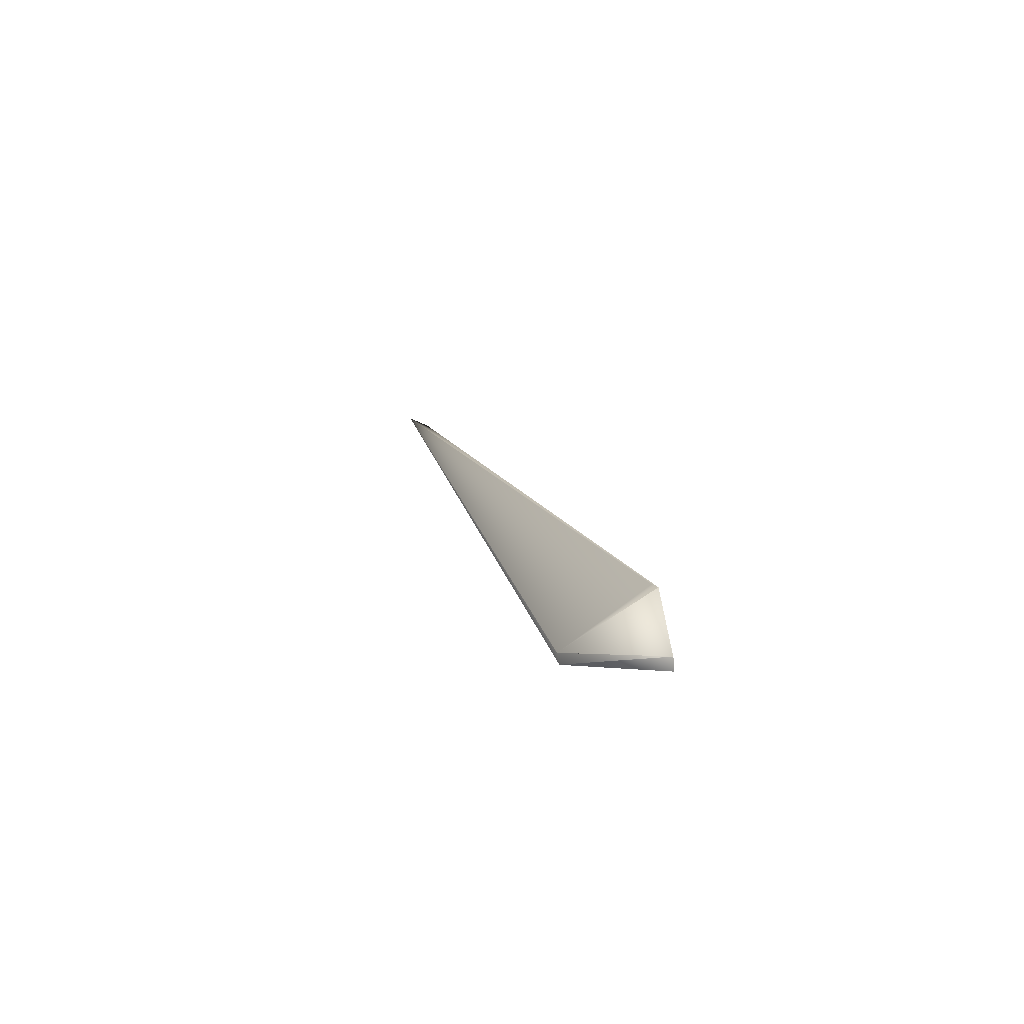
<metadata>
{"format":"obj","ext":"obj","renderer":"f3d","projection":"perspective","resolution":1024,"background":"white","views":[{"elev":-48.6,"azim":-61.9,"up":"+Z"}]}
</metadata>
<code>
v 0.2922 0.4638 0.9114
v -0.02643 0.09965 -0.01549
v 0.2918 0.464 0.9114
v 0.2915 0.4642 0.9114
v 0.2911 0.4644 0.9113
v 0.2908 0.4646 0.9113
v 0.2905 0.4648 0.9112
v 0.2901 0.465 0.9112
v 0.2898 0.4653 0.9112
v 0.2894 0.4655 0.9111
v 0.2891 0.4657 0.9111
v 0.2887 0.4659 0.9111
v 0.2884 0.4661 0.911
v 0.2881 0.4663 0.911
v 0.2877 0.4665 0.9109
v 0.2874 0.4667 0.9109
v 0.287 0.4669 0.9109
v 0.2867 0.4671 0.9108
v 0.2864 0.4673 0.9108
v 0.286 0.4675 0.9108
v 0.2857 0.4677 0.9107
v 0.2853 0.4679 0.9107
v 0.285 0.4681 0.9106
v 0.2847 0.4683 0.9106
v 0.2843 0.4685 0.9106
v 0.284 0.4687 0.9105
v 0.2836 0.4689 0.9105
v 0.2833 0.4691 0.9105
v 0.283 0.4693 0.9104
v 0.2826 0.4695 0.9104
v 0.2823 0.4697 0.9104
v 0.2819 0.4699 0.9103
v 0.2816 0.4701 0.9103
v 0.2813 0.4703 0.9103
v 0.2809 0.4705 0.9102
v 0.2806 0.4707 0.9102
v 0.2803 0.4709 0.9101
v 0.2799 0.4711 0.9101
v 0.2796 0.4713 0.9101
v 0.2793 0.4714 0.91
v 0.2789 0.4716 0.91
v 0.2786 0.4718 0.91
v 0.2782 0.472 0.9099
v 0.2779 0.4722 0.9099
v 0.2776 0.4724 0.9099
v 0.2772 0.4726 0.9098
v 0.2769 0.4727 0.9098
v 0.2766 0.4729 0.9098
v 0.2762 0.4731 0.9097
v 0.2759 0.4733 0.9097
v 0.2756 0.4734 0.9097
v 0.2752 0.4736 0.9096
v 0.2749 0.4738 0.9096
v 0.2746 0.474 0.9096
v 0.2743 0.4741 0.9095
v 0.274 0.4743 0.9095
v 0.2737 0.4744 0.9095
v 0.2734 0.4746 0.9094
v 0.2731 0.4747 0.9094
v 0.2728 0.4749 0.9094
v 0.2726 0.475 0.9093
v 0.2723 0.4752 0.9093
v 0.272 0.4753 0.9093
v 0.2718 0.4754 0.9093
v 0.2715 0.4755 0.9092
v -0.04705 -0.01447 0.01668
v -0.04706 -0.01453 0.01659
v 0.2713 0.4757 0.9092
v -0.04707 -0.0146 0.01649
v 0.2711 0.4758 0.9092
v -0.04708 -0.01466 0.0164
v 0.2708 0.4759 0.9092
v -0.04709 -0.01473 0.01631
v 0.2706 0.476 0.9092
v -0.0471 -0.01479 0.01622
v 0.2704 0.4761 0.9091
v -0.04711 -0.01484 0.01613
v 0.2702 0.4762 0.9091
v -0.04712 -0.0149 0.01605
v 0.27 0.4763 0.9091
v -0.04713 -0.01495 0.01597
v 0.2698 0.4764 0.9091
v -0.04714 -0.01501 0.01589
v 0.2696 0.4765 0.909
v -0.04715 -0.01506 0.01581
v 0.2695 0.4766 0.909
v -0.04716 -0.01511 0.01574
v 0.2693 0.4767 0.909
v -0.04716 -0.01515 0.01567
v 0.2691 0.4767 0.909
v -0.04717 -0.0152 0.0156
v 0.269 0.4768 0.909
v -0.04718 -0.01524 0.01554
v 0.2688 0.4769 0.909
v -0.04718 -0.01528 0.01548
v 0.2687 0.477 0.9089
v -0.04719 -0.01532 0.01542
v 0.2685 0.477 0.9089
v -0.0472 -0.01536 0.01536
v 0.2684 0.4771 0.9089
v -0.0472 -0.01539 0.01531
v 0.2683 0.4771 0.9089
v -0.0472 -0.01542 0.01526
v 0.2682 0.4772 0.9089
v -0.04721 -0.01546 0.01521
v 0.268 0.4773 0.9089
v -0.04721 -0.01549 0.01516
v 0.2679 0.4773 0.9089
v -0.04722 -0.01551 0.01512
v 0.2678 0.4774 0.9089
v -0.04722 -0.01554 0.01508
v 0.2677 0.4774 0.9089
v -0.04723 -0.01557 0.01504
v 0.2677 0.4774 0.9088
v -0.04723 -0.01559 0.015
v 0.2676 0.4775 0.9088
v -0.04723 -0.01561 0.01497
v 0.2675 0.4775 0.9088
v -0.04723 -0.01563 0.01494
v 0.2674 0.4775 0.9088
v -0.04724 -0.01564 0.01491
v 0.2674 0.4776 0.9088
v -0.04724 -0.01566 0.01489
v 0.2673 0.4776 0.9088
v -0.04724 -0.01568 0.01487
v 0.2673 0.4776 0.9088
v -0.04724 -0.01569 0.01485
v 0.2672 0.4776 0.9088
v -0.04724 -0.0157 0.01483
v 0.2672 0.4777 0.9088
v -0.04724 -0.01571 0.01482
v 0.2672 0.4777 0.9088
v -0.04725 -0.01571 0.01481
v -0.04725 -0.01572 0.0148
v -0.04725 -0.01572 0.0148
v -0.04725 -0.01572 0.01479
v 0.003482 0.002005 -0.01248
v -0.01697 -0.0114 -0.06636
v -0.003056 -0.000917 0.008076
v 0.007725 0.002651 0.003313
v -0.02946 -0.01723 -0.06055
v -0.02655 0.09963 -0.0154
v -0.02929 -0.01718 -0.06064
v -0.02912 -0.01713 -0.06074
v -0.02895 -0.01707 -0.06083
v -0.02878 -0.01702 -0.06093
v -0.02861 -0.01697 -0.06102
v -0.02844 -0.01692 -0.06112
v -0.02827 -0.01686 -0.06121
v -0.0281 -0.01681 -0.0613
v -0.02793 -0.01675 -0.0614
v -0.02776 -0.0167 -0.06149
v -0.02759 -0.01664 -0.06158
v -0.02742 -0.01658 -0.06167
v -0.02725 -0.01652 -0.06176
v -0.02708 -0.01646 -0.06185
v -0.02691 -0.0164 -0.06195
v -0.02674 -0.01634 -0.06203
v -0.02657 -0.01628 -0.06212
v -0.0264 -0.01621 -0.06221
v -0.02623 -0.01615 -0.0623
v -0.02606 -0.01608 -0.06239
v -0.02589 -0.01602 -0.06248
v -0.02572 -0.01595 -0.06256
v -0.02556 -0.01588 -0.06265
v -0.02539 -0.01581 -0.06273
v -0.02522 -0.01575 -0.06282
v -0.02505 -0.01568 -0.0629
v -0.02488 -0.01561 -0.06299
v -0.02471 -0.01554 -0.06307
v -0.02454 -0.01546 -0.06316
v -0.02437 -0.01539 -0.06324
v -0.0242 -0.01532 -0.06332
v -0.02404 -0.01524 -0.0634
v -0.02387 -0.01517 -0.06348
v -0.0237 -0.01509 -0.06356
v -0.02353 -0.01501 -0.06364
v -0.02336 -0.01494 -0.06372
v -0.02319 -0.01486 -0.0638
v -0.02303 -0.01478 -0.06388
v -0.02286 -0.0147 -0.06396
v -0.02269 -0.01462 -0.06404
v -0.02252 -0.01454 -0.06411
v -0.02235 -0.01446 -0.06419
v -0.02219 -0.01437 -0.06427
v -0.02202 -0.01429 -0.06434
v -0.02185 -0.01421 -0.06442
v -0.02168 -0.01412 -0.06449
v -0.02152 -0.01404 -0.06456
v -0.02135 -0.01395 -0.06464
v -0.02118 -0.01386 -0.06471
v -0.02102 -0.01378 -0.06478
v -0.02085 -0.01369 -0.06485
v -0.02069 -0.0136 -0.06492
v -0.02054 -0.01352 -0.06499
v -0.02038 -0.01343 -0.06505
v -0.02023 -0.01335 -0.06511
v -0.02009 -0.01327 -0.06517
v -0.01995 -0.01319 -0.06523
v -0.01981 -0.01311 -0.06529
v -0.01967 -0.01304 -0.06534
v -0.01954 -0.01296 -0.0654
v -0.01941 -0.01289 -0.06545
v -0.01928 -0.01282 -0.0655
v -0.01916 -0.01274 -0.06555
v -0.01904 -0.01267 -0.06559
v -0.01893 -0.01261 -0.06564
v -0.01881 -0.01254 -0.06568
v -0.0187 -0.01248 -0.06572
v -0.0186 -0.01241 -0.06577
v -0.0185 -0.01235 -0.0658
v -0.0184 -0.01229 -0.06584
v -0.0183 -0.01223 -0.06588
v -0.01821 -0.01218 -0.06591
v -0.01812 -0.01213 -0.06595
v -0.01803 -0.01207 -0.06598
v -0.01795 -0.01202 -0.06601
v -0.01787 -0.01197 -0.06604
v -0.0178 -0.01193 -0.06606
v -0.01773 -0.01188 -0.06609
v -0.01766 -0.01184 -0.06612
v -0.01759 -0.0118 -0.06614
v -0.01753 -0.01176 -0.06616
v -0.01747 -0.01172 -0.06618
v -0.01741 -0.01169 -0.0662
v -0.01736 -0.01165 -0.06622
v -0.01731 -0.01162 -0.06624
v -0.01727 -0.01159 -0.06626
v -0.01723 -0.01157 -0.06627
v -0.01719 -0.01154 -0.06629
v -0.01715 -0.01152 -0.0663
v -0.01712 -0.0115 -0.06631
v -0.01709 -0.01148 -0.06632
v -0.01706 -0.01146 -0.06633
v -0.01704 -0.01145 -0.06634
v -0.01702 -0.01144 -0.06635
v -0.017 -0.01142 -0.06635
v 0.2672 0.4777 0.9088
v -0.01699 -0.01142 -0.06636
v 0.000515 -0.001546 0
v -0.02668 0.09961 -0.0153
v -0.0268 0.09959 -0.0152
v -0.02693 0.09957 -0.0151
v -0.02705 0.09956 -0.015
v -0.02718 0.09953 -0.01491
v -0.0273 0.09952 -0.01481
v -0.02742 0.0995 -0.01471
v -0.02755 0.09948 -0.01461
v -0.02767 0.09946 -0.01451
v -0.02779 0.09944 -0.01441
v -0.02792 0.09942 -0.01431
v -0.02804 0.0994 -0.01422
v -0.02816 0.09938 -0.01412
v -0.02828 0.09936 -0.01402
v -0.0284 0.09934 -0.01392
v -0.02853 0.09931 -0.01382
v -0.02865 0.09929 -0.01372
v -0.02877 0.09927 -0.01362
v -0.02889 0.09925 -0.01352
v -0.02901 0.09923 -0.01342
v -0.02913 0.09921 -0.01332
v -0.02925 0.09918 -0.01321
v -0.02937 0.09916 -0.01311
v -0.02949 0.09914 -0.01301
v -0.02961 0.09912 -0.01291
v -0.02973 0.0991 -0.01281
v -0.02984 0.09907 -0.01271
v -0.02996 0.09905 -0.01261
v -0.03008 0.09903 -0.01251
v -0.0302 0.099 -0.0124
v -0.03031 0.09898 -0.0123
v -0.03043 0.09896 -0.0122
v -0.03055 0.09893 -0.0121
v -0.03066 0.09891 -0.012
v -0.03078 0.09888 -0.01189
v -0.03089 0.09886 -0.01179
v -0.03101 0.09883 -0.01169
v -0.03112 0.09881 -0.01159
v -0.03124 0.09878 -0.01148
v -0.03136 0.09876 -0.01138
v -0.03147 0.09873 -0.01128
v -0.03158 0.09871 -0.01117
v -0.0317 0.09868 -0.01107
v -0.03181 0.09866 -0.01097
v -0.03192 0.09863 -0.01086
v -0.03204 0.0986 -0.01076
v -0.03215 0.09857 -0.01065
v -0.03226 0.09855 -0.01055
v -0.03237 0.09852 -0.01045
v -0.03248 0.09849 -0.01034
v -0.03259 0.09847 -0.01024
v -0.03269 0.09844 -0.01014
v -0.03279 0.09842 -0.01005
v -0.03289 0.09839 -0.009954
v -0.03299 0.09836 -0.009862
v -0.03308 0.09834 -0.009771
v -0.03317 0.09832 -0.009683
v -0.03326 0.09829 -0.009597
v -0.03335 0.09827 -0.009512
v -0.03343 0.09825 -0.00943
v -0.03352 0.09822 -0.00935
v -0.0336 0.0982 -0.009271
v -0.03367 0.09818 -0.009195
v -0.03375 0.09816 -0.009121
v -0.03382 0.09814 -0.009049
v -0.03389 0.09812 -0.008979
v -0.03396 0.0981 -0.008911
v -0.03403 0.09808 -0.008845
v -0.03409 0.09806 -0.008781
v -0.03415 0.09805 -0.008719
v -0.03421 0.09803 -0.00866
v -0.03427 0.09801 -0.008602
v -0.03433 0.098 -0.008547
v -0.03438 0.09798 -0.008494
v -0.03443 0.09797 -0.008442
v -0.03448 0.09795 -0.008393
v -0.03452 0.09794 -0.008346
v -0.03457 0.09792 -0.008301
v -0.03461 0.09791 -0.008259
v -0.03465 0.0979 -0.008218
v -0.03469 0.09789 -0.008179
v -0.03472 0.09788 -0.008143
v -0.03476 0.09787 -0.008109
v -0.03479 0.09786 -0.008077
v -0.03482 0.09785 -0.008047
v -0.03484 0.09784 -0.008019
v -0.03487 0.09783 -0.007993
v -0.03489 0.09783 -0.007969
v -0.03491 0.09782 -0.007948
v -0.03493 0.09781 -0.007929
v -0.03495 0.09781 -0.007912
v -0.03496 0.09781 -0.007897
v -0.03497 0.0978 -0.007884
v -0.03499 0.0978 -0.007873
v -0.03499 0.0978 -0.007864
v -0.035 0.09779 -0.007858
v -0.035 0.09779 -0.007854
v -0.03501 0.09779 -0.007851
v -0.04521 -0.008207 0.02433
v -0.04526 -0.00832 0.02422
v -0.0453 -0.008432 0.0241
v -0.04535 -0.008544 0.02398
v -0.04539 -0.008655 0.02386
v -0.04543 -0.008767 0.02373
v -0.04547 -0.008878 0.02362
v -0.04551 -0.008989 0.02349
v -0.04555 -0.0091 0.02337
v -0.04559 -0.00921 0.02325
v -0.04563 -0.00932 0.02313
v -0.04567 -0.00943 0.02301
v -0.04571 -0.00954 0.02289
v -0.04575 -0.009649 0.02276
v -0.04578 -0.009758 0.02264
v -0.04582 -0.009867 0.02252
v -0.04586 -0.009976 0.0224
v -0.04589 -0.01008 0.02227
v -0.04593 -0.01019 0.02215
v -0.04596 -0.0103 0.02202
v -0.046 -0.01041 0.0219
v -0.04603 -0.01051 0.02177
v -0.04607 -0.01062 0.02165
v -0.0461 -0.01073 0.02153
v -0.04614 -0.01083 0.0214
v -0.04617 -0.01094 0.02127
v -0.0462 -0.01104 0.02115
v -0.04623 -0.01115 0.02102
v -0.04627 -0.01125 0.0209
v -0.0463 -0.01136 0.02077
v -0.04633 -0.01146 0.02065
v -0.04636 -0.01157 0.02052
v -0.04639 -0.01167 0.02039
v -0.04642 -0.01178 0.02026
v -0.04645 -0.01188 0.02014
v -0.04647 -0.01198 0.02001
v -0.0465 -0.01208 0.01988
v -0.04653 -0.01218 0.01975
v -0.04656 -0.01229 0.01962
v -0.04658 -0.01239 0.0195
v -0.04661 -0.01249 0.01937
v -0.04663 -0.01259 0.01924
v -0.04666 -0.01269 0.01911
v -0.04668 -0.01279 0.01898
v -0.04671 -0.01289 0.01885
v -0.04673 -0.01299 0.01872
v -0.04676 -0.01308 0.01859
v -0.04678 -0.01318 0.01846
v -0.0468 -0.01328 0.01833
v -0.04682 -0.01338 0.0182
v -0.04685 -0.01348 0.01807
v -0.04687 -0.01357 0.01794
v -0.04689 -0.01366 0.01781
v -0.04691 -0.01375 0.01769
v -0.04692 -0.01384 0.01757
v -0.04694 -0.01393 0.01745
v -0.04696 -0.01401 0.01733
v -0.04698 -0.01409 0.01722
v -0.04699 -0.01417 0.0171
v -0.04701 -0.01425 0.017
v -0.04702 -0.01432 0.01689
v -0.04703 -0.01439 0.01679
v -0.01698 -0.01141 -0.06636
v -0.01697 -0.01141 -0.06636
f 1 2 3
f 1 3 4
f 1 4 5
f 1 5 6
f 1 6 7
f 1 7 8
f 1 8 9
f 1 9 10
f 1 10 11
f 1 11 12
f 1 12 13
f 1 13 14
f 1 14 15
f 1 15 16
f 1 16 17
f 1 17 18
f 1 18 19
f 1 19 20
f 1 20 21
f 1 21 22
f 1 22 23
f 1 23 24
f 1 24 25
f 1 25 26
f 1 26 27
f 1 27 28
f 1 28 29
f 1 29 30
f 1 30 31
f 1 31 32
f 1 32 33
f 1 33 34
f 1 34 35
f 1 35 36
f 1 36 37
f 1 37 38
f 1 38 39
f 1 39 40
f 1 40 41
f 1 41 42
f 1 42 43
f 1 43 44
f 1 44 45
f 1 45 46
f 1 46 47
f 1 47 48
f 1 48 49
f 1 49 50
f 1 50 51
f 1 51 52
f 1 52 53
f 1 53 54
f 1 54 55
f 1 55 56
f 1 56 57
f 1 57 58
f 1 58 59
f 1 59 60
f 1 60 61
f 1 61 62
f 1 62 63
f 1 63 64
f 1 64 65
f 1 66 67
f 1 65 68
f 1 67 69
f 1 68 70
f 1 69 71
f 1 70 72
f 1 71 73
f 1 72 74
f 1 73 75
f 1 74 76
f 1 75 77
f 1 76 78
f 1 77 79
f 1 78 80
f 1 79 81
f 1 80 82
f 1 81 83
f 1 82 84
f 1 83 85
f 1 84 86
f 1 85 87
f 1 86 88
f 1 87 89
f 1 88 90
f 1 89 91
f 1 90 92
f 1 91 93
f 1 92 94
f 1 93 95
f 1 94 96
f 1 95 97
f 1 96 98
f 1 97 99
f 1 98 100
f 1 99 101
f 1 100 102
f 1 101 103
f 1 102 104
f 1 103 105
f 1 104 106
f 1 105 107
f 1 106 108
f 1 107 109
f 1 108 110
f 1 109 111
f 1 110 112
f 1 111 113
f 1 112 114
f 1 113 115
f 1 114 116
f 1 115 117
f 1 116 118
f 1 117 119
f 1 118 120
f 1 119 121
f 1 120 122
f 1 121 123
f 1 122 124
f 1 123 125
f 1 124 126
f 1 125 127
f 1 126 128
f 1 127 129
f 1 128 130
f 1 129 131
f 1 130 132
f 1 131 133
f 1 133 134
f 1 134 135
f 1 135 136
f 1 132 66
f 1 137 138
f 1 139 140
f 1 140 137
f 1 138 2
f 1 136 139
f 2 141 142
f 2 142 132
f 2 143 141
f 2 4 3
f 2 144 143
f 2 5 4
f 2 145 144
f 2 6 5
f 2 146 145
f 2 7 6
f 2 147 146
f 2 8 7
f 2 148 147
f 2 9 8
f 2 149 148
f 2 10 9
f 2 150 149
f 2 11 10
f 2 151 150
f 2 12 11
f 2 152 151
f 2 13 12
f 2 153 152
f 2 14 13
f 2 154 153
f 2 15 14
f 2 155 154
f 2 16 15
f 2 156 155
f 2 17 16
f 2 157 156
f 2 18 17
f 2 158 157
f 2 19 18
f 2 159 158
f 2 20 19
f 2 160 159
f 2 21 20
f 2 161 160
f 2 22 21
f 2 162 161
f 2 23 22
f 2 163 162
f 2 24 23
f 2 164 163
f 2 25 24
f 2 165 164
f 2 26 25
f 2 166 165
f 2 27 26
f 2 167 166
f 2 28 27
f 2 168 167
f 2 29 28
f 2 169 168
f 2 30 29
f 2 170 169
f 2 31 30
f 2 171 170
f 2 32 31
f 2 172 171
f 2 33 32
f 2 173 172
f 2 34 33
f 2 174 173
f 2 35 34
f 2 175 174
f 2 36 35
f 2 176 175
f 2 37 36
f 2 177 176
f 2 38 37
f 2 178 177
f 2 39 38
f 2 179 178
f 2 40 39
f 2 180 179
f 2 41 40
f 2 181 180
f 2 42 41
f 2 182 181
f 2 43 42
f 2 183 182
f 2 44 43
f 2 184 183
f 2 45 44
f 2 185 184
f 2 46 45
f 2 186 185
f 2 47 46
f 2 187 186
f 2 48 47
f 2 188 187
f 2 49 48
f 2 189 188
f 2 50 49
f 2 190 189
f 2 51 50
f 2 191 190
f 2 52 51
f 2 192 191
f 2 53 52
f 2 193 192
f 2 54 53
f 2 194 193
f 2 55 54
f 2 195 194
f 2 56 55
f 2 196 195
f 2 57 56
f 2 197 196
f 2 58 57
f 2 198 197
f 2 59 58
f 2 199 198
f 2 60 59
f 2 200 199
f 2 61 60
f 2 201 200
f 2 62 61
f 2 202 201
f 2 63 62
f 2 203 202
f 2 64 63
f 2 204 203
f 2 65 64
f 2 205 204
f 2 68 65
f 2 206 205
f 2 70 68
f 2 207 206
f 2 72 70
f 2 208 207
f 2 74 72
f 2 209 208
f 2 76 74
f 2 210 209
f 2 78 76
f 2 211 210
f 2 80 78
f 2 212 211
f 2 82 80
f 2 213 212
f 2 84 82
f 2 214 213
f 2 86 84
f 2 215 214
f 2 88 86
f 2 216 215
f 2 90 88
f 2 217 216
f 2 92 90
f 2 218 217
f 2 94 92
f 2 219 218
f 2 96 94
f 2 220 219
f 2 98 96
f 2 221 220
f 2 100 98
f 2 222 221
f 2 102 100
f 2 223 222
f 2 104 102
f 2 224 223
f 2 106 104
f 2 225 224
f 2 108 106
f 2 226 225
f 2 110 108
f 2 227 226
f 2 112 110
f 2 228 227
f 2 114 112
f 2 229 228
f 2 116 114
f 2 230 229
f 2 118 116
f 2 231 230
f 2 120 118
f 2 232 231
f 2 122 120
f 2 233 232
f 2 124 122
f 2 234 233
f 2 126 124
f 2 235 234
f 2 128 126
f 2 236 235
f 2 130 128
f 2 237 236
f 2 238 130
f 2 239 237
f 2 132 238
f 2 138 239
f 141 143 240
f 141 241 142
f 141 242 241
f 141 243 242
f 141 244 243
f 141 245 244
f 141 246 245
f 141 247 246
f 141 248 247
f 141 249 248
f 141 250 249
f 141 251 250
f 141 252 251
f 141 253 252
f 141 254 253
f 141 255 254
f 141 256 255
f 141 257 256
f 141 258 257
f 141 259 258
f 141 260 259
f 141 261 260
f 141 262 261
f 141 263 262
f 141 264 263
f 141 265 264
f 141 266 265
f 141 267 266
f 141 268 267
f 141 269 268
f 141 270 269
f 141 271 270
f 141 272 271
f 141 273 272
f 141 274 273
f 141 275 274
f 141 276 275
f 141 277 276
f 141 278 277
f 141 279 278
f 141 280 279
f 141 281 280
f 141 282 281
f 141 283 282
f 141 284 283
f 141 285 284
f 141 286 285
f 141 287 286
f 141 288 287
f 141 289 288
f 141 290 289
f 141 291 290
f 141 292 291
f 141 293 292
f 141 294 293
f 141 295 294
f 141 296 295
f 141 297 296
f 141 298 297
f 141 299 298
f 141 300 299
f 141 301 300
f 141 302 301
f 141 303 302
f 141 304 303
f 141 305 304
f 141 306 305
f 141 307 306
f 141 308 307
f 141 309 308
f 141 310 309
f 141 311 310
f 141 312 311
f 141 313 312
f 141 314 313
f 141 315 314
f 141 316 315
f 141 317 316
f 141 318 317
f 141 319 318
f 141 320 319
f 141 321 320
f 141 322 321
f 141 323 322
f 141 324 323
f 141 325 324
f 141 326 325
f 141 327 326
f 141 328 327
f 141 329 328
f 141 330 329
f 141 331 330
f 141 332 331
f 141 333 332
f 141 334 333
f 141 335 334
f 141 336 335
f 141 337 336
f 141 338 337
f 141 136 338
f 141 240 136
f 339 340 132
f 339 132 338
f 339 338 340
f 142 241 132
f 143 144 240
f 340 341 132
f 340 338 341
f 241 242 132
f 144 145 240
f 341 342 132
f 341 338 342
f 242 243 132
f 145 146 240
f 342 343 132
f 342 338 343
f 243 244 132
f 146 147 240
f 343 344 132
f 343 338 344
f 244 245 132
f 147 148 240
f 344 345 132
f 344 338 345
f 245 246 132
f 148 149 240
f 345 346 132
f 345 338 346
f 246 247 132
f 149 150 240
f 346 347 132
f 346 338 347
f 247 248 132
f 150 151 240
f 347 348 132
f 347 338 348
f 248 249 132
f 151 152 240
f 348 349 132
f 348 338 349
f 249 250 132
f 152 153 240
f 349 350 132
f 349 338 350
f 250 251 132
f 153 154 240
f 350 351 132
f 350 338 351
f 251 252 132
f 154 155 240
f 351 352 132
f 351 338 352
f 252 253 132
f 155 156 240
f 352 353 132
f 352 338 353
f 253 254 132
f 156 157 240
f 353 354 132
f 353 338 354
f 254 255 132
f 157 158 240
f 354 355 132
f 354 338 355
f 255 256 132
f 158 159 240
f 355 356 132
f 355 338 356
f 256 257 132
f 159 160 240
f 356 357 132
f 356 338 357
f 257 258 132
f 160 161 240
f 357 358 132
f 357 338 358
f 258 259 132
f 161 162 240
f 358 359 132
f 358 338 359
f 259 260 132
f 162 163 240
f 359 360 132
f 359 338 360
f 260 261 132
f 163 164 240
f 360 361 132
f 360 338 361
f 261 262 132
f 164 165 240
f 361 362 132
f 361 338 362
f 262 263 132
f 165 166 240
f 362 363 132
f 362 338 363
f 263 264 132
f 166 167 240
f 363 364 132
f 363 338 364
f 264 265 132
f 167 168 240
f 364 365 132
f 364 338 365
f 265 266 132
f 168 169 240
f 365 366 132
f 365 338 366
f 266 267 132
f 169 170 240
f 366 367 132
f 366 338 367
f 267 268 132
f 170 171 240
f 367 368 132
f 367 338 368
f 268 269 132
f 171 172 240
f 368 369 132
f 368 338 369
f 269 270 132
f 172 173 240
f 369 370 132
f 369 338 370
f 270 271 132
f 173 174 240
f 370 371 132
f 370 338 371
f 271 272 132
f 174 175 240
f 371 372 132
f 371 338 372
f 272 273 132
f 175 176 240
f 372 373 132
f 372 338 373
f 273 274 132
f 176 177 240
f 373 374 132
f 373 338 374
f 274 275 132
f 177 178 240
f 374 375 132
f 374 338 375
f 275 276 132
f 178 179 240
f 375 376 132
f 375 338 376
f 276 277 132
f 179 180 240
f 376 377 132
f 376 338 377
f 277 278 132
f 180 181 240
f 377 378 132
f 377 338 378
f 278 279 132
f 181 182 240
f 378 379 132
f 378 338 379
f 279 280 132
f 182 183 240
f 379 380 132
f 379 338 380
f 280 281 132
f 183 184 240
f 380 381 132
f 380 338 381
f 281 282 132
f 184 185 240
f 381 382 132
f 381 338 382
f 282 283 132
f 185 186 240
f 382 383 132
f 382 338 383
f 283 284 132
f 186 187 240
f 383 384 132
f 383 338 384
f 284 285 132
f 187 188 240
f 384 385 132
f 384 338 385
f 285 286 132
f 188 189 240
f 385 386 132
f 385 338 386
f 286 287 132
f 189 190 240
f 386 387 132
f 386 338 387
f 287 288 132
f 190 191 240
f 387 388 132
f 387 338 388
f 288 289 132
f 191 192 240
f 388 389 132
f 388 338 389
f 289 290 132
f 192 193 240
f 389 390 132
f 389 338 390
f 290 291 132
f 193 194 240
f 390 391 132
f 390 338 391
f 291 292 132
f 194 195 240
f 391 392 132
f 391 338 392
f 292 293 132
f 195 196 240
f 392 393 132
f 392 338 393
f 293 294 132
f 196 197 240
f 393 394 132
f 393 338 394
f 294 295 132
f 197 198 240
f 394 395 132
f 394 338 395
f 295 296 132
f 198 199 240
f 395 396 132
f 395 338 396
f 296 297 132
f 199 200 240
f 396 397 132
f 396 338 397
f 297 298 132
f 200 201 240
f 397 398 132
f 397 338 398
f 298 299 132
f 201 202 240
f 398 399 132
f 398 338 399
f 299 300 132
f 202 203 240
f 399 400 132
f 399 338 400
f 300 301 132
f 203 204 240
f 400 66 132
f 400 338 66
f 301 302 132
f 204 205 240
f 66 338 67
f 302 303 132
f 205 206 240
f 67 338 69
f 303 304 132
f 206 207 140
f 206 140 240
f 69 338 71
f 304 305 132
f 207 208 140
f 71 338 73
f 305 306 132
f 208 209 140
f 73 338 75
f 306 307 132
f 209 210 140
f 75 338 77
f 307 308 132
f 210 211 140
f 77 338 79
f 308 309 132
f 211 212 140
f 79 338 81
f 309 310 132
f 212 213 140
f 81 338 83
f 310 311 132
f 213 214 140
f 83 338 85
f 311 312 132
f 214 215 140
f 85 338 87
f 312 313 132
f 215 216 140
f 87 338 89
f 313 314 132
f 216 217 140
f 89 338 91
f 314 315 132
f 217 218 140
f 91 338 93
f 315 316 132
f 218 219 140
f 93 338 95
f 316 317 132
f 219 220 140
f 95 338 97
f 317 318 132
f 220 221 140
f 97 338 99
f 318 319 132
f 221 222 140
f 99 338 101
f 319 320 132
f 222 223 140
f 101 338 103
f 320 321 132
f 223 224 140
f 103 338 105
f 321 322 132
f 224 225 140
f 105 338 107
f 322 323 132
f 225 226 140
f 107 338 109
f 323 324 132
f 226 227 140
f 109 338 111
f 324 325 132
f 227 228 140
f 111 338 113
f 325 326 132
f 228 229 140
f 113 338 115
f 326 327 132
f 229 230 140
f 115 338 117
f 327 328 132
f 230 231 140
f 117 338 119
f 328 329 132
f 231 232 140
f 119 338 121
f 329 330 132
f 232 233 140
f 121 338 123
f 330 331 132
f 233 234 140
f 123 338 125
f 331 332 132
f 234 235 140
f 125 338 127
f 332 333 132
f 235 236 140
f 127 338 129
f 333 334 132
f 236 237 140
f 129 338 131
f 130 238 132
f 334 335 132
f 237 239 140
f 131 338 133
f 335 336 132
f 239 401 140
f 239 138 401
f 133 338 134
f 336 337 338
f 336 338 132
f 401 402 140
f 401 138 402
f 134 338 136
f 134 136 135
f 402 138 140
f 137 140 138
f 139 136 240
f 139 240 140

</code>
